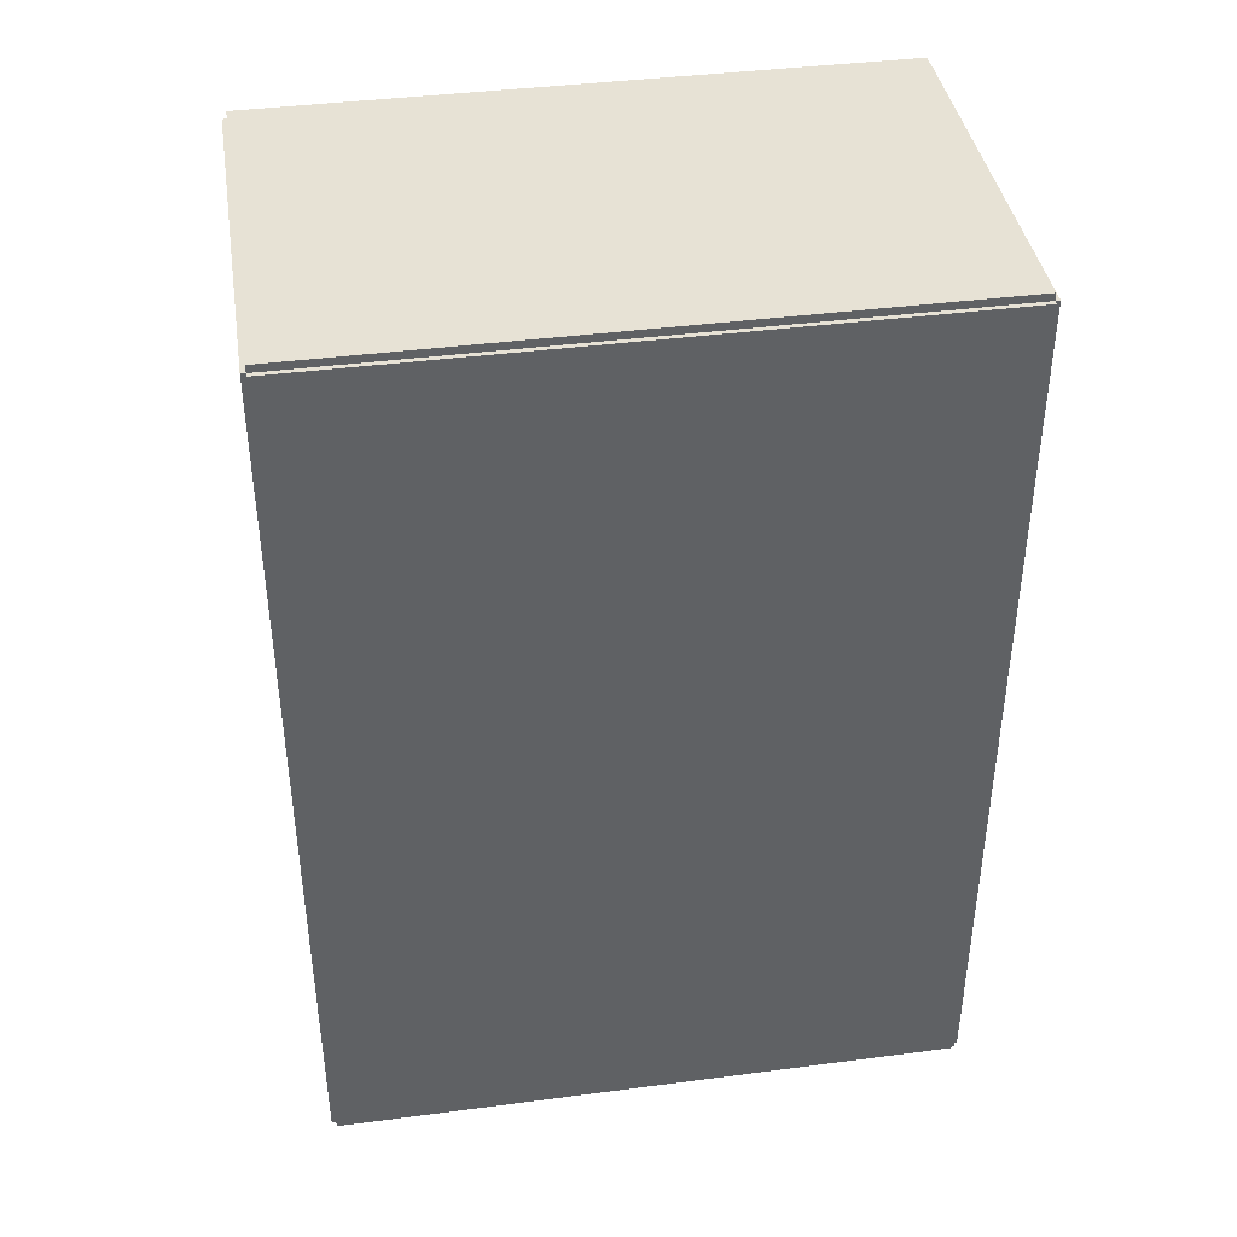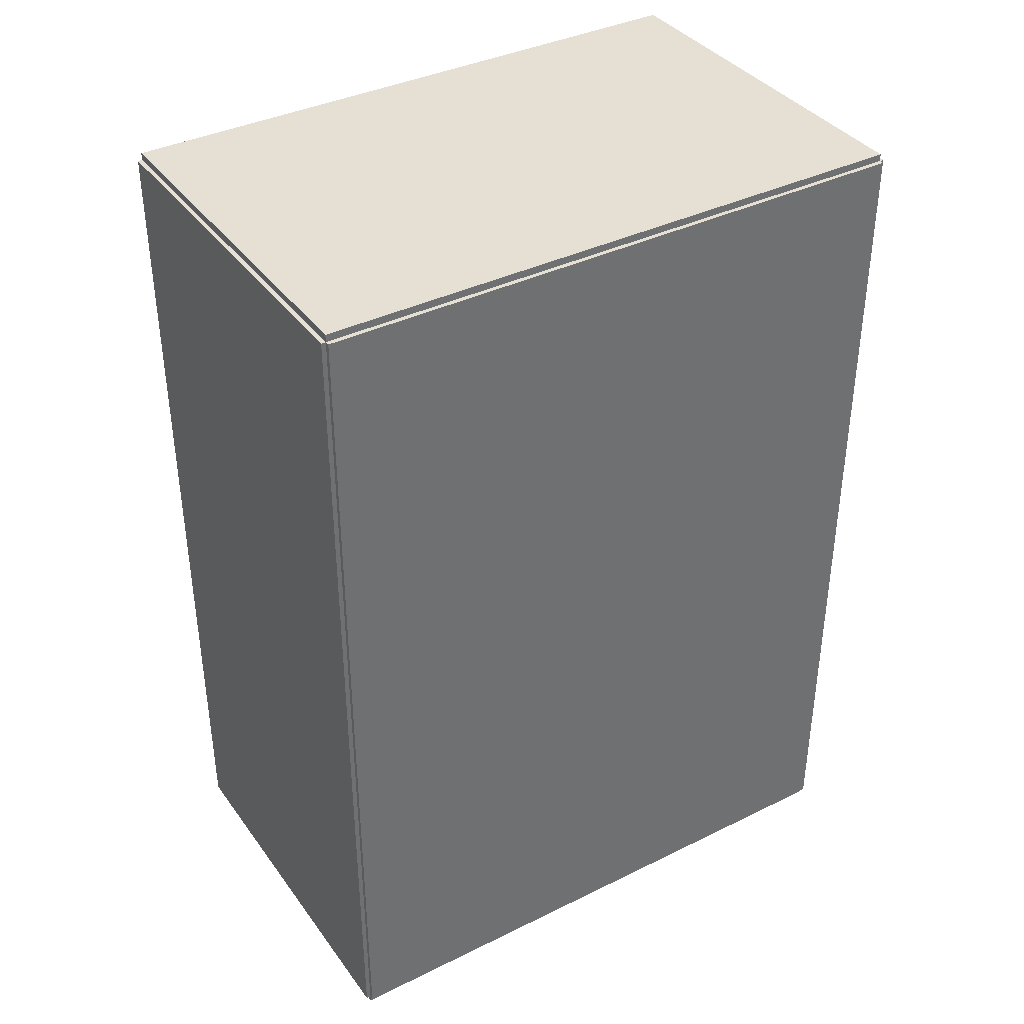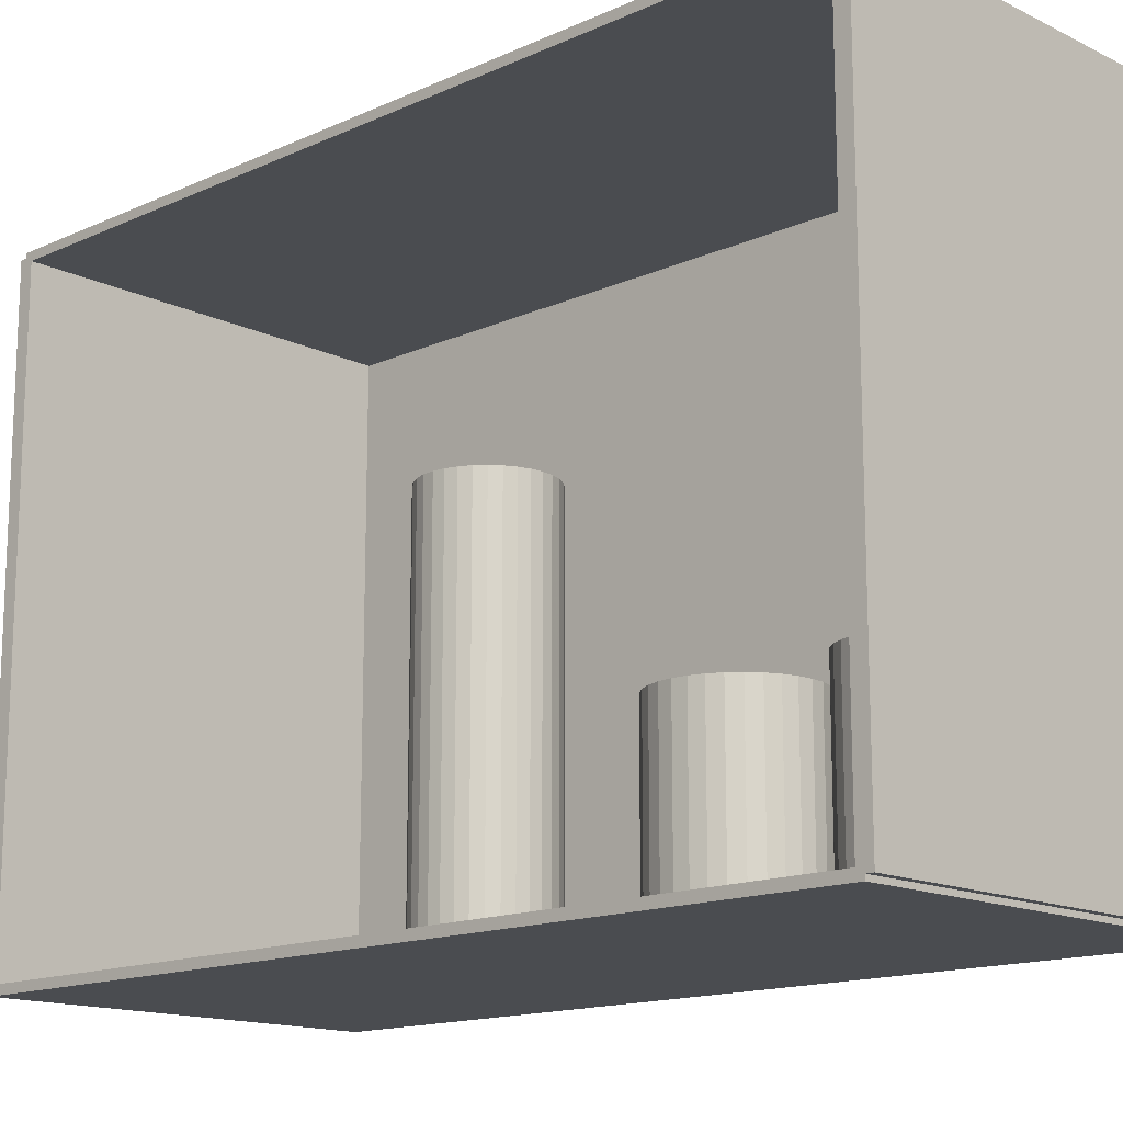
<metadata>
{"format":"obj","ext":"obj","renderer":"f3d","projection":"perspective","resolution":1024,"background":"white","views":[{"elev":40.3,"azim":-99.1,"up":"+Y"},{"elev":37.9,"azim":-122.0,"up":"+Y"},{"elev":-14.8,"azim":134.0,"up":"+Z"}]}
</metadata>
<code>
v -0.08858 -0.2001 -0.002058
v -0.08858 -0.2001 0.002058
v -0.08858 0.2001 -0.002058
v -0.08858 0.2001 0.002058
v 0.08858 -0.2001 -0.002058
v 0.08858 -0.2001 0.002058
v 0.08858 0.2001 -0.002058
v 0.08858 0.2001 0.002058
v -0.08652 -0.2001 0
v -0.09063 -0.2001 0
v -0.08652 0.2001 0
v -0.09063 0.2001 0
v -0.08652 -0.2001 0.2812
v -0.09063 -0.2001 0.2812
v -0.08652 0.2001 0.2812
v -0.09063 0.2001 0.2812
v -0.08858 0.1968 0.2812
v -0.08858 0.2034 0.2812
v -0.08858 0.1968 0
v -0.08858 0.2034 0
v 0.08858 0.1968 0.2812
v 0.08858 0.2034 0.2812
v 0.08858 0.1968 0
v 0.08858 0.2034 0
v -0.08858 -0.1968 0
v -0.08858 -0.2034 0
v -0.08858 -0.1968 0.2812
v -0.08858 -0.2034 0.2812
v 0.08858 -0.1968 0
v 0.08858 -0.2034 0
v 0.08858 -0.1968 0.2812
v 0.08858 -0.2034 0.2812
v -0.08858 -0.2001 0.2792
v -0.08858 -0.2001 0.2833
v -0.08858 0.2001 0.2792
v -0.08858 0.2001 0.2833
v 0.08858 -0.2001 0.2792
v 0.08858 -0.2001 0.2833
v 0.08858 0.2001 0.2792
v 0.08858 0.2001 0.2833
v -0.006339 0.1514 0.004117
v 0.02318 0.1514 0.004117
v 0.02318 0.1514 0.08602
v -0.006339 0.1514 0.08602
v 0.02261 0.1571 0.004117
v 0.02261 0.1571 0.08602
v 0.02093 0.1627 0.004117
v 0.02093 0.1627 0.08602
v 0.01821 0.1678 0.004117
v 0.01821 0.1678 0.08602
v 0.01453 0.1723 0.004117
v 0.01453 0.1723 0.08602
v 0.01006 0.1759 0.004117
v 0.01006 0.1759 0.08602
v 0.004957 0.1787 0.004117
v 0.004957 0.1787 0.08602
v -0.0005801 0.1803 0.004117
v -0.0005801 0.1803 0.08602
v -0.006339 0.1809 0.004117
v -0.006339 0.1809 0.08602
v -0.0121 0.1803 0.004117
v -0.0121 0.1803 0.08602
v -0.01764 0.1787 0.004117
v -0.01764 0.1787 0.08602
v -0.02274 0.1759 0.004117
v -0.02274 0.1759 0.08602
v -0.02721 0.1723 0.004117
v -0.02721 0.1723 0.08602
v -0.03088 0.1678 0.004117
v -0.03088 0.1678 0.08602
v -0.03361 0.1627 0.004117
v -0.03361 0.1627 0.08602
v -0.03529 0.1571 0.004117
v -0.03529 0.1571 0.08602
v -0.03586 0.1514 0.004117
v -0.03586 0.1514 0.08602
v -0.03529 0.1456 0.004117
v -0.03529 0.1456 0.08602
v -0.03361 0.1401 0.004117
v -0.03361 0.1401 0.08602
v -0.03088 0.135 0.004117
v -0.03088 0.135 0.08602
v -0.02721 0.1305 0.004117
v -0.02721 0.1305 0.08602
v -0.02274 0.1268 0.004117
v -0.02274 0.1268 0.08602
v -0.01764 0.1241 0.004117
v -0.01764 0.1241 0.08602
v -0.0121 0.1224 0.004117
v -0.0121 0.1224 0.08602
v -0.006339 0.1219 0.004117
v -0.006339 0.1219 0.08602
v -0.0005801 0.1224 0.004117
v -0.0005801 0.1224 0.08602
v 0.004957 0.1241 0.004117
v 0.004957 0.1241 0.08602
v 0.01006 0.1268 0.004117
v 0.01006 0.1268 0.08602
v 0.01453 0.1305 0.004117
v 0.01453 0.1305 0.08602
v 0.01821 0.135 0.004117
v 0.01821 0.135 0.08602
v 0.02093 0.1401 0.004117
v 0.02093 0.1401 0.08602
v 0.02261 0.1456 0.004117
v 0.02261 0.1456 0.08602
v -0.006527 0.07442 0.004117
v 0.02543 0.07442 0.004117
v 0.02543 0.07442 0.08333
v -0.006527 0.07442 0.08333
v 0.02482 0.08066 0.004117
v 0.02482 0.08066 0.08333
v 0.023 0.08665 0.004117
v 0.023 0.08665 0.08333
v 0.02005 0.09218 0.004117
v 0.02005 0.09218 0.08333
v 0.01607 0.09702 0.004117
v 0.01607 0.09702 0.08333
v 0.01123 0.101 0.004117
v 0.01123 0.101 0.08333
v 0.005703 0.104 0.004117
v 0.005703 0.104 0.08333
v -0.0002926 0.1058 0.004117
v -0.0002926 0.1058 0.08333
v -0.006527 0.1064 0.004117
v -0.006527 0.1064 0.08333
v -0.01276 0.1058 0.004117
v -0.01276 0.1058 0.08333
v -0.01876 0.104 0.004117
v -0.01876 0.104 0.08333
v -0.02428 0.101 0.004117
v -0.02428 0.101 0.08333
v -0.02913 0.09702 0.004117
v -0.02913 0.09702 0.08333
v -0.0331 0.09218 0.004117
v -0.0331 0.09218 0.08333
v -0.03605 0.08665 0.004117
v -0.03605 0.08665 0.08333
v -0.03787 0.08066 0.004117
v -0.03787 0.08066 0.08333
v -0.03849 0.07442 0.004117
v -0.03849 0.07442 0.08333
v -0.03787 0.06819 0.004117
v -0.03787 0.06819 0.08333
v -0.03605 0.06219 0.004117
v -0.03605 0.06219 0.08333
v -0.0331 0.05667 0.004117
v -0.0331 0.05667 0.08333
v -0.02913 0.05183 0.004117
v -0.02913 0.05183 0.08333
v -0.02428 0.04785 0.004117
v -0.02428 0.04785 0.08333
v -0.01876 0.0449 0.004117
v -0.01876 0.0449 0.08333
v -0.01276 0.04308 0.004117
v -0.01276 0.04308 0.08333
v -0.006527 0.04247 0.004117
v -0.006527 0.04247 0.08333
v -0.0002926 0.04308 0.004117
v -0.0002926 0.04308 0.08333
v 0.005703 0.0449 0.004117
v 0.005703 0.0449 0.08333
v 0.01123 0.04785 0.004117
v 0.01123 0.04785 0.08333
v 0.01607 0.05183 0.004117
v 0.01607 0.05183 0.08333
v 0.02005 0.05667 0.004117
v 0.02005 0.05667 0.08333
v 0.023 0.06219 0.004117
v 0.023 0.06219 0.08333
v 0.02482 0.06819 0.004117
v 0.02482 0.06819 0.08333
v -5.719e-05 -0.03567 0.004117
v 0.02734 -0.03567 0.004117
v 0.02734 -0.03567 0.08947
v -5.719e-05 -0.03567 0.08947
v 0.02682 -0.03033 0.004117
v 0.02682 -0.03033 0.08947
v 0.02526 -0.02519 0.004117
v 0.02526 -0.02519 0.08947
v 0.02272 -0.02045 0.004117
v 0.02272 -0.02045 0.08947
v 0.01932 -0.0163 0.004117
v 0.01932 -0.0163 0.08947
v 0.01517 -0.01289 0.004117
v 0.01517 -0.01289 0.08947
v 0.01043 -0.01036 0.004117
v 0.01043 -0.01036 0.08947
v 0.005288 -0.008801 0.004117
v 0.005288 -0.008801 0.08947
v -5.719e-05 -0.008275 0.004117
v -5.719e-05 -0.008275 0.08947
v -0.005403 -0.008801 0.004117
v -0.005403 -0.008801 0.08947
v -0.01054 -0.01036 0.004117
v -0.01054 -0.01036 0.08947
v -0.01528 -0.01289 0.004117
v -0.01528 -0.01289 0.08947
v -0.01943 -0.0163 0.004117
v -0.01943 -0.0163 0.08947
v -0.02284 -0.02045 0.004117
v -0.02284 -0.02045 0.08947
v -0.02537 -0.02519 0.004117
v -0.02537 -0.02519 0.08947
v -0.02693 -0.03033 0.004117
v -0.02693 -0.03033 0.08947
v -0.02746 -0.03567 0.004117
v -0.02746 -0.03567 0.08947
v -0.02693 -0.04102 0.004117
v -0.02693 -0.04102 0.08947
v -0.02537 -0.04616 0.004117
v -0.02537 -0.04616 0.08947
v -0.02284 -0.0509 0.004117
v -0.02284 -0.0509 0.08947
v -0.01943 -0.05505 0.004117
v -0.01943 -0.05505 0.08947
v -0.01528 -0.05846 0.004117
v -0.01528 -0.05846 0.08947
v -0.01054 -0.06099 0.004117
v -0.01054 -0.06099 0.08947
v -0.005403 -0.06255 0.004117
v -0.005403 -0.06255 0.08947
v -5.719e-05 -0.06307 0.004117
v -5.719e-05 -0.06307 0.08947
v 0.005288 -0.06255 0.004117
v 0.005288 -0.06255 0.08947
v 0.01043 -0.06099 0.004117
v 0.01043 -0.06099 0.08947
v 0.01517 -0.05846 0.004117
v 0.01517 -0.05846 0.08947
v 0.01932 -0.05505 0.004117
v 0.01932 -0.05505 0.08947
v 0.02272 -0.0509 0.004117
v 0.02272 -0.0509 0.08947
v 0.02526 -0.04616 0.004117
v 0.02526 -0.04616 0.08947
v 0.02682 -0.04102 0.004117
v 0.02682 -0.04102 0.08947
v -5.719e-05 -0.03567 0.08947
v 0.02734 -0.03567 0.08947
v 0.02734 -0.03567 0.1748
v -5.719e-05 -0.03567 0.1748
v 0.02682 -0.03033 0.08947
v 0.02682 -0.03033 0.1748
v 0.02526 -0.02519 0.08947
v 0.02526 -0.02519 0.1748
v 0.02272 -0.02045 0.08947
v 0.02272 -0.02045 0.1748
v 0.01932 -0.0163 0.08947
v 0.01932 -0.0163 0.1748
v 0.01517 -0.01289 0.08947
v 0.01517 -0.01289 0.1748
v 0.01043 -0.01036 0.08947
v 0.01043 -0.01036 0.1748
v 0.005288 -0.008801 0.08947
v 0.005288 -0.008801 0.1748
v -5.719e-05 -0.008275 0.08947
v -5.719e-05 -0.008275 0.1748
v -0.005403 -0.008801 0.08947
v -0.005403 -0.008801 0.1748
v -0.01054 -0.01036 0.08947
v -0.01054 -0.01036 0.1748
v -0.01528 -0.01289 0.08947
v -0.01528 -0.01289 0.1748
v -0.01943 -0.0163 0.08947
v -0.01943 -0.0163 0.1748
v -0.02284 -0.02045 0.08947
v -0.02284 -0.02045 0.1748
v -0.02537 -0.02519 0.08947
v -0.02537 -0.02519 0.1748
v -0.02693 -0.03033 0.08947
v -0.02693 -0.03033 0.1748
v -0.02746 -0.03567 0.08947
v -0.02746 -0.03567 0.1748
v -0.02693 -0.04102 0.08947
v -0.02693 -0.04102 0.1748
v -0.02537 -0.04616 0.08947
v -0.02537 -0.04616 0.1748
v -0.02284 -0.0509 0.08947
v -0.02284 -0.0509 0.1748
v -0.01943 -0.05505 0.08947
v -0.01943 -0.05505 0.1748
v -0.01528 -0.05846 0.08947
v -0.01528 -0.05846 0.1748
v -0.01054 -0.06099 0.08947
v -0.01054 -0.06099 0.1748
v -0.005403 -0.06255 0.08947
v -0.005403 -0.06255 0.1748
v -5.719e-05 -0.06307 0.08947
v -5.719e-05 -0.06307 0.1748
v 0.005288 -0.06255 0.08947
v 0.005288 -0.06255 0.1748
v 0.01043 -0.06099 0.08947
v 0.01043 -0.06099 0.1748
v 0.01517 -0.05846 0.08947
v 0.01517 -0.05846 0.1748
v 0.01932 -0.05505 0.08947
v 0.01932 -0.05505 0.1748
v 0.02272 -0.0509 0.08947
v 0.02272 -0.0509 0.1748
v 0.02526 -0.04616 0.08947
v 0.02526 -0.04616 0.1748
v 0.02682 -0.04102 0.08947
v 0.02682 -0.04102 0.1748
f 2 4 1
f 5 2 1
f 1 4 3
f 3 5 1
f 2 8 4
f 6 2 5
f 6 8 2
f 4 8 3
f 7 5 3
f 3 8 7
f 7 6 5
f 8 6 7
f 10 12 9
f 13 10 9
f 9 12 11
f 11 13 9
f 10 16 12
f 14 10 13
f 14 16 10
f 12 16 11
f 15 13 11
f 11 16 15
f 15 14 13
f 16 14 15
f 18 20 17
f 21 18 17
f 17 20 19
f 19 21 17
f 18 24 20
f 22 18 21
f 22 24 18
f 20 24 19
f 23 21 19
f 19 24 23
f 23 22 21
f 24 22 23
f 26 28 25
f 29 26 25
f 25 28 27
f 27 29 25
f 26 32 28
f 30 26 29
f 30 32 26
f 28 32 27
f 31 29 27
f 27 32 31
f 31 30 29
f 32 30 31
f 34 36 33
f 37 34 33
f 33 36 35
f 35 37 33
f 34 40 36
f 38 34 37
f 38 40 34
f 36 40 35
f 39 37 35
f 35 40 39
f 39 38 37
f 40 38 39
f 42 41 45
f 42 45 43
f 43 45 46
f 43 46 44
f 45 41 47
f 45 47 46
f 46 47 48
f 46 48 44
f 47 41 49
f 47 49 48
f 48 49 50
f 48 50 44
f 49 41 51
f 49 51 50
f 50 51 52
f 50 52 44
f 51 41 53
f 51 53 52
f 52 53 54
f 52 54 44
f 53 41 55
f 53 55 54
f 54 55 56
f 54 56 44
f 55 41 57
f 55 57 56
f 56 57 58
f 56 58 44
f 57 41 59
f 57 59 58
f 58 59 60
f 58 60 44
f 59 41 61
f 59 61 60
f 60 61 62
f 60 62 44
f 61 41 63
f 61 63 62
f 62 63 64
f 62 64 44
f 63 41 65
f 63 65 64
f 64 65 66
f 64 66 44
f 65 41 67
f 65 67 66
f 66 67 68
f 66 68 44
f 67 41 69
f 67 69 68
f 68 69 70
f 68 70 44
f 69 41 71
f 69 71 70
f 70 71 72
f 70 72 44
f 71 41 73
f 71 73 72
f 72 73 74
f 72 74 44
f 73 41 75
f 73 75 74
f 74 75 76
f 74 76 44
f 75 41 77
f 75 77 76
f 76 77 78
f 76 78 44
f 77 41 79
f 77 79 78
f 78 79 80
f 78 80 44
f 79 41 81
f 79 81 80
f 80 81 82
f 80 82 44
f 81 41 83
f 81 83 82
f 82 83 84
f 82 84 44
f 83 41 85
f 83 85 84
f 84 85 86
f 84 86 44
f 85 41 87
f 85 87 86
f 86 87 88
f 86 88 44
f 87 41 89
f 87 89 88
f 88 89 90
f 88 90 44
f 89 41 91
f 89 91 90
f 90 91 92
f 90 92 44
f 91 41 93
f 91 93 92
f 92 93 94
f 92 94 44
f 93 41 95
f 93 95 94
f 94 95 96
f 94 96 44
f 95 41 97
f 95 97 96
f 96 97 98
f 96 98 44
f 97 41 99
f 97 99 98
f 98 99 100
f 98 100 44
f 99 41 101
f 99 101 100
f 100 101 102
f 100 102 44
f 101 41 103
f 101 103 102
f 102 103 104
f 102 104 44
f 103 41 105
f 103 105 104
f 104 105 106
f 104 106 44
f 105 41 42
f 105 42 106
f 106 42 43
f 106 43 44
f 108 107 111
f 108 111 109
f 109 111 112
f 109 112 110
f 111 107 113
f 111 113 112
f 112 113 114
f 112 114 110
f 113 107 115
f 113 115 114
f 114 115 116
f 114 116 110
f 115 107 117
f 115 117 116
f 116 117 118
f 116 118 110
f 117 107 119
f 117 119 118
f 118 119 120
f 118 120 110
f 119 107 121
f 119 121 120
f 120 121 122
f 120 122 110
f 121 107 123
f 121 123 122
f 122 123 124
f 122 124 110
f 123 107 125
f 123 125 124
f 124 125 126
f 124 126 110
f 125 107 127
f 125 127 126
f 126 127 128
f 126 128 110
f 127 107 129
f 127 129 128
f 128 129 130
f 128 130 110
f 129 107 131
f 129 131 130
f 130 131 132
f 130 132 110
f 131 107 133
f 131 133 132
f 132 133 134
f 132 134 110
f 133 107 135
f 133 135 134
f 134 135 136
f 134 136 110
f 135 107 137
f 135 137 136
f 136 137 138
f 136 138 110
f 137 107 139
f 137 139 138
f 138 139 140
f 138 140 110
f 139 107 141
f 139 141 140
f 140 141 142
f 140 142 110
f 141 107 143
f 141 143 142
f 142 143 144
f 142 144 110
f 143 107 145
f 143 145 144
f 144 145 146
f 144 146 110
f 145 107 147
f 145 147 146
f 146 147 148
f 146 148 110
f 147 107 149
f 147 149 148
f 148 149 150
f 148 150 110
f 149 107 151
f 149 151 150
f 150 151 152
f 150 152 110
f 151 107 153
f 151 153 152
f 152 153 154
f 152 154 110
f 153 107 155
f 153 155 154
f 154 155 156
f 154 156 110
f 155 107 157
f 155 157 156
f 156 157 158
f 156 158 110
f 157 107 159
f 157 159 158
f 158 159 160
f 158 160 110
f 159 107 161
f 159 161 160
f 160 161 162
f 160 162 110
f 161 107 163
f 161 163 162
f 162 163 164
f 162 164 110
f 163 107 165
f 163 165 164
f 164 165 166
f 164 166 110
f 165 107 167
f 165 167 166
f 166 167 168
f 166 168 110
f 167 107 169
f 167 169 168
f 168 169 170
f 168 170 110
f 169 107 171
f 169 171 170
f 170 171 172
f 170 172 110
f 171 107 108
f 171 108 172
f 172 108 109
f 172 109 110
f 174 173 177
f 174 177 175
f 175 177 178
f 175 178 176
f 177 173 179
f 177 179 178
f 178 179 180
f 178 180 176
f 179 173 181
f 179 181 180
f 180 181 182
f 180 182 176
f 181 173 183
f 181 183 182
f 182 183 184
f 182 184 176
f 183 173 185
f 183 185 184
f 184 185 186
f 184 186 176
f 185 173 187
f 185 187 186
f 186 187 188
f 186 188 176
f 187 173 189
f 187 189 188
f 188 189 190
f 188 190 176
f 189 173 191
f 189 191 190
f 190 191 192
f 190 192 176
f 191 173 193
f 191 193 192
f 192 193 194
f 192 194 176
f 193 173 195
f 193 195 194
f 194 195 196
f 194 196 176
f 195 173 197
f 195 197 196
f 196 197 198
f 196 198 176
f 197 173 199
f 197 199 198
f 198 199 200
f 198 200 176
f 199 173 201
f 199 201 200
f 200 201 202
f 200 202 176
f 201 173 203
f 201 203 202
f 202 203 204
f 202 204 176
f 203 173 205
f 203 205 204
f 204 205 206
f 204 206 176
f 205 173 207
f 205 207 206
f 206 207 208
f 206 208 176
f 207 173 209
f 207 209 208
f 208 209 210
f 208 210 176
f 209 173 211
f 209 211 210
f 210 211 212
f 210 212 176
f 211 173 213
f 211 213 212
f 212 213 214
f 212 214 176
f 213 173 215
f 213 215 214
f 214 215 216
f 214 216 176
f 215 173 217
f 215 217 216
f 216 217 218
f 216 218 176
f 217 173 219
f 217 219 218
f 218 219 220
f 218 220 176
f 219 173 221
f 219 221 220
f 220 221 222
f 220 222 176
f 221 173 223
f 221 223 222
f 222 223 224
f 222 224 176
f 223 173 225
f 223 225 224
f 224 225 226
f 224 226 176
f 225 173 227
f 225 227 226
f 226 227 228
f 226 228 176
f 227 173 229
f 227 229 228
f 228 229 230
f 228 230 176
f 229 173 231
f 229 231 230
f 230 231 232
f 230 232 176
f 231 173 233
f 231 233 232
f 232 233 234
f 232 234 176
f 233 173 235
f 233 235 234
f 234 235 236
f 234 236 176
f 235 173 237
f 235 237 236
f 236 237 238
f 236 238 176
f 237 173 174
f 237 174 238
f 238 174 175
f 238 175 176
f 240 239 243
f 240 243 241
f 241 243 244
f 241 244 242
f 243 239 245
f 243 245 244
f 244 245 246
f 244 246 242
f 245 239 247
f 245 247 246
f 246 247 248
f 246 248 242
f 247 239 249
f 247 249 248
f 248 249 250
f 248 250 242
f 249 239 251
f 249 251 250
f 250 251 252
f 250 252 242
f 251 239 253
f 251 253 252
f 252 253 254
f 252 254 242
f 253 239 255
f 253 255 254
f 254 255 256
f 254 256 242
f 255 239 257
f 255 257 256
f 256 257 258
f 256 258 242
f 257 239 259
f 257 259 258
f 258 259 260
f 258 260 242
f 259 239 261
f 259 261 260
f 260 261 262
f 260 262 242
f 261 239 263
f 261 263 262
f 262 263 264
f 262 264 242
f 263 239 265
f 263 265 264
f 264 265 266
f 264 266 242
f 265 239 267
f 265 267 266
f 266 267 268
f 266 268 242
f 267 239 269
f 267 269 268
f 268 269 270
f 268 270 242
f 269 239 271
f 269 271 270
f 270 271 272
f 270 272 242
f 271 239 273
f 271 273 272
f 272 273 274
f 272 274 242
f 273 239 275
f 273 275 274
f 274 275 276
f 274 276 242
f 275 239 277
f 275 277 276
f 276 277 278
f 276 278 242
f 277 239 279
f 277 279 278
f 278 279 280
f 278 280 242
f 279 239 281
f 279 281 280
f 280 281 282
f 280 282 242
f 281 239 283
f 281 283 282
f 282 283 284
f 282 284 242
f 283 239 285
f 283 285 284
f 284 285 286
f 284 286 242
f 285 239 287
f 285 287 286
f 286 287 288
f 286 288 242
f 287 239 289
f 287 289 288
f 288 289 290
f 288 290 242
f 289 239 291
f 289 291 290
f 290 291 292
f 290 292 242
f 291 239 293
f 291 293 292
f 292 293 294
f 292 294 242
f 293 239 295
f 293 295 294
f 294 295 296
f 294 296 242
f 295 239 297
f 295 297 296
f 296 297 298
f 296 298 242
f 297 239 299
f 297 299 298
f 298 299 300
f 298 300 242
f 299 239 301
f 299 301 300
f 300 301 302
f 300 302 242
f 301 239 303
f 301 303 302
f 302 303 304
f 302 304 242
f 303 239 240
f 303 240 304
f 304 240 241
f 304 241 242

</code>
